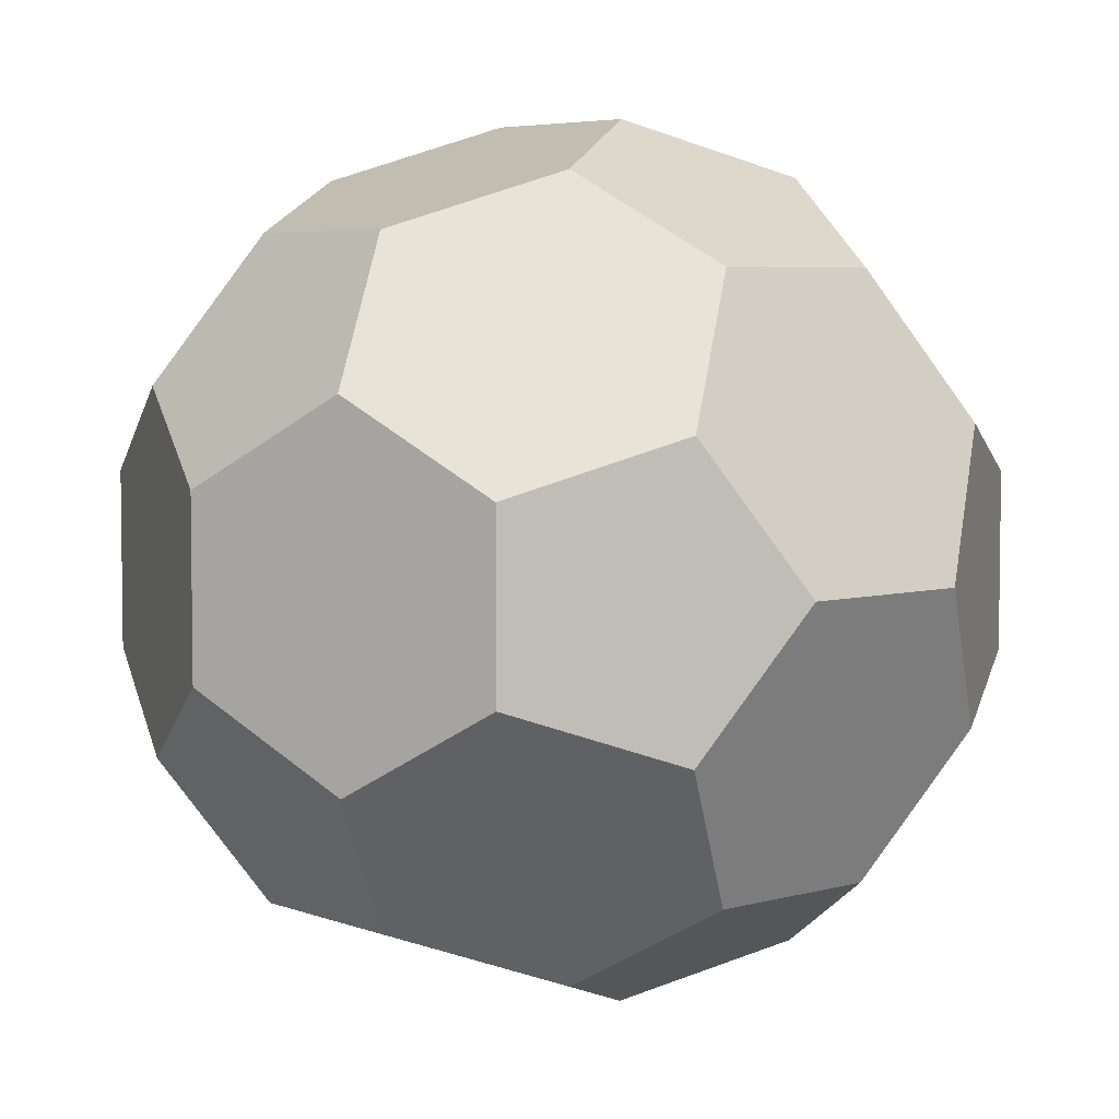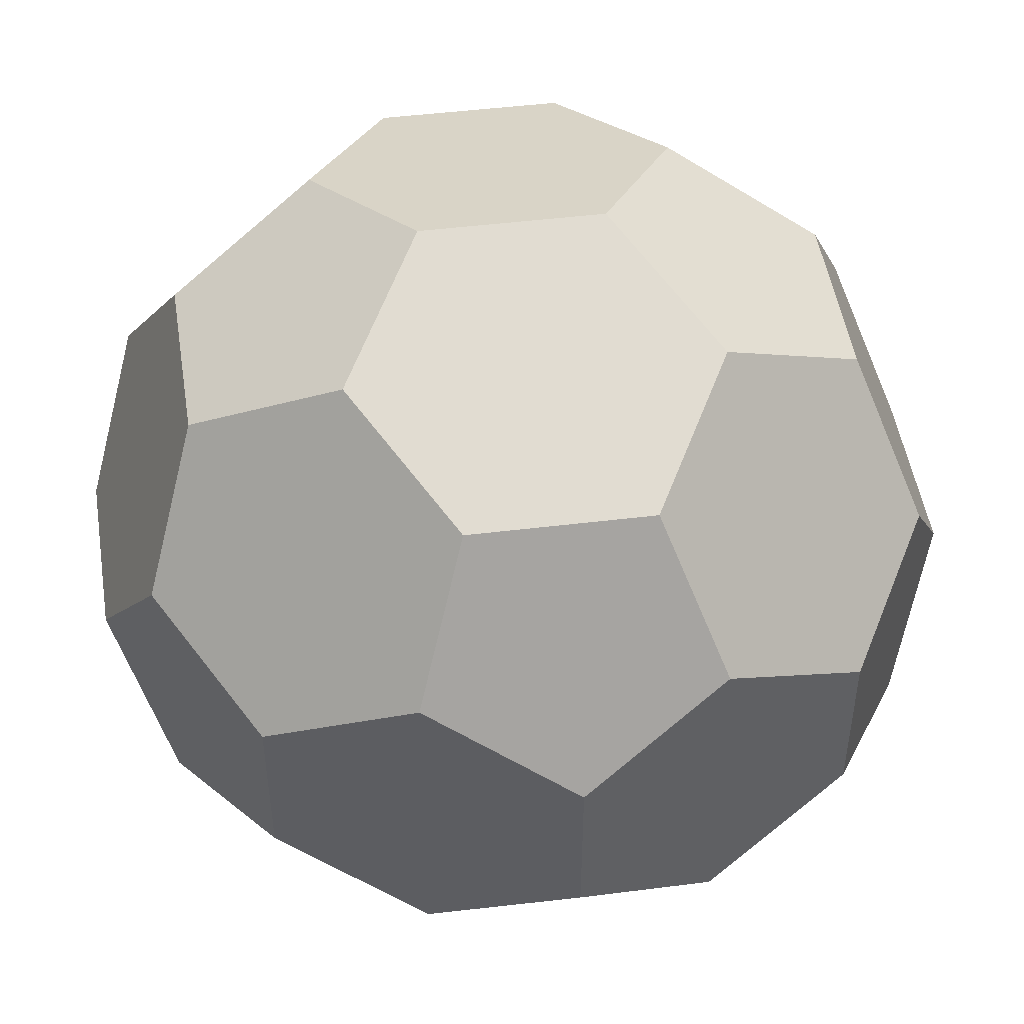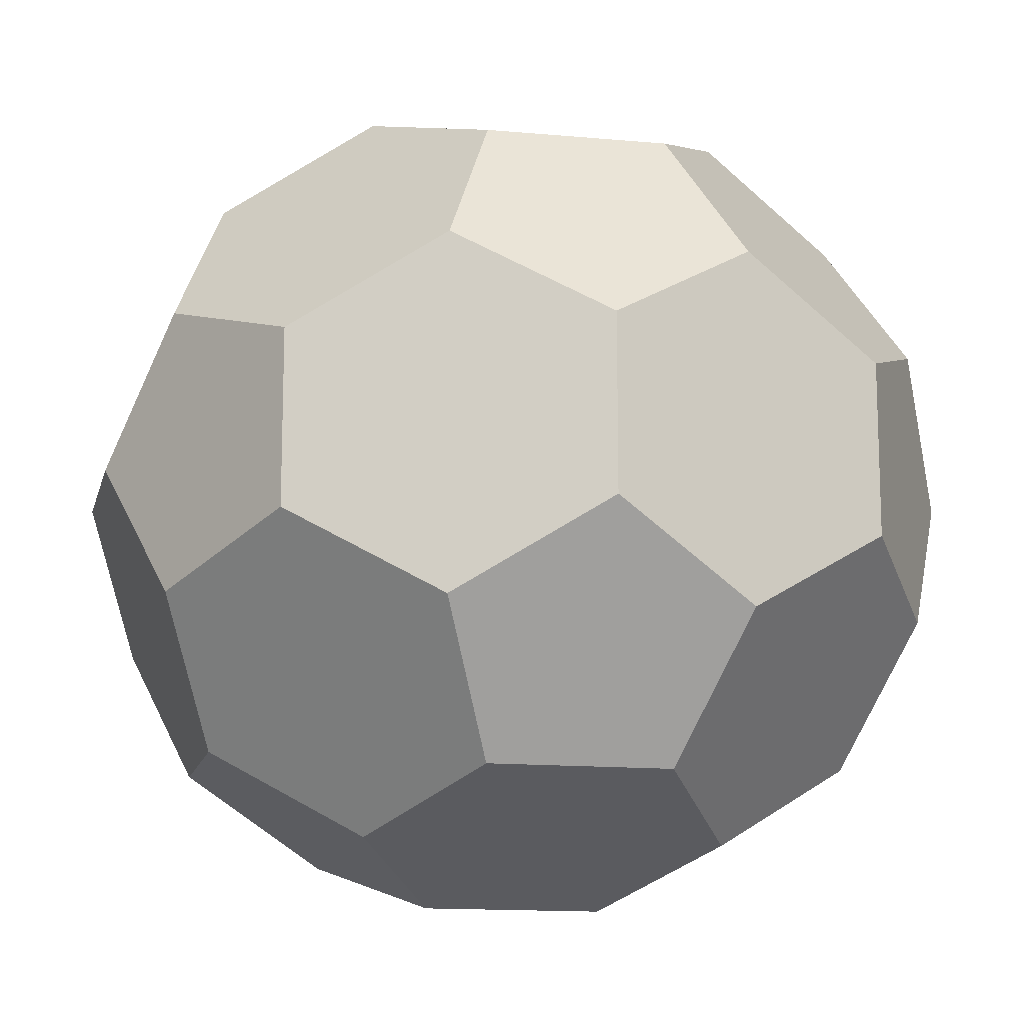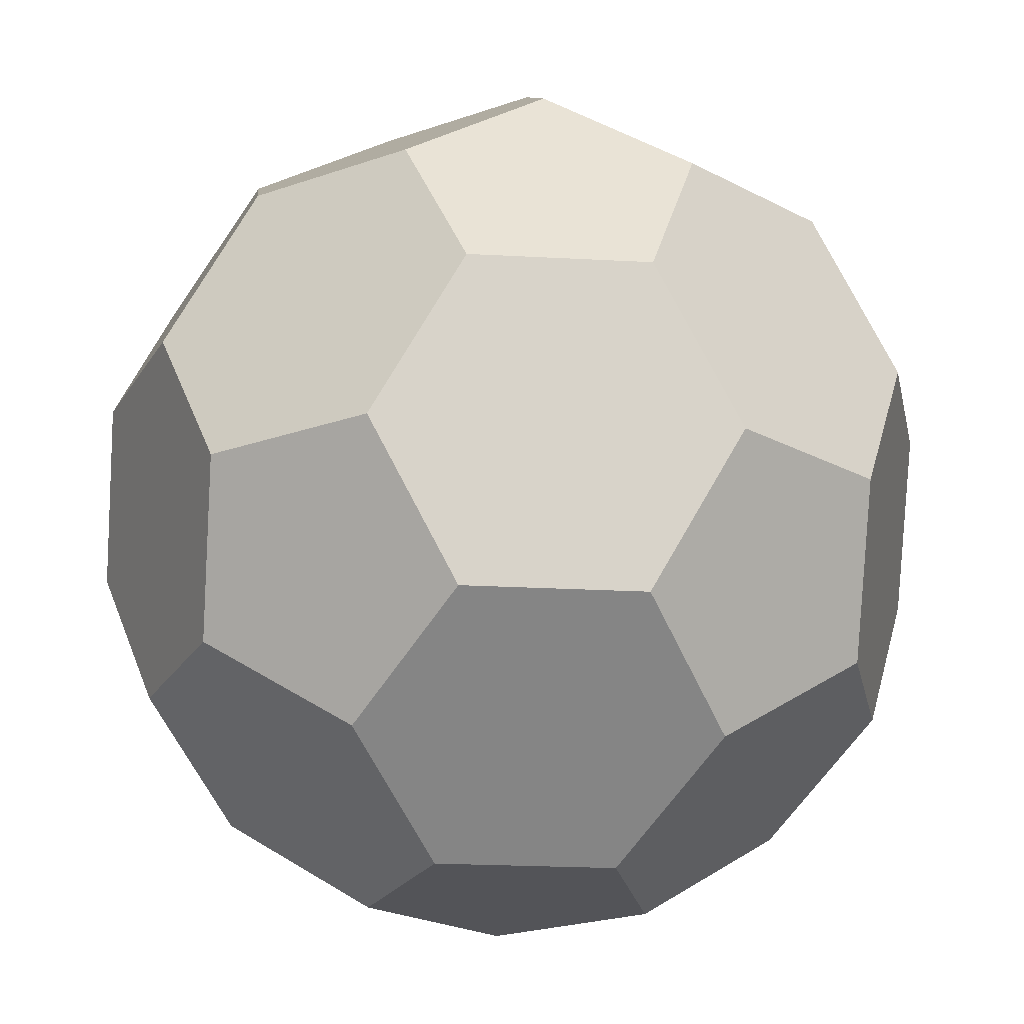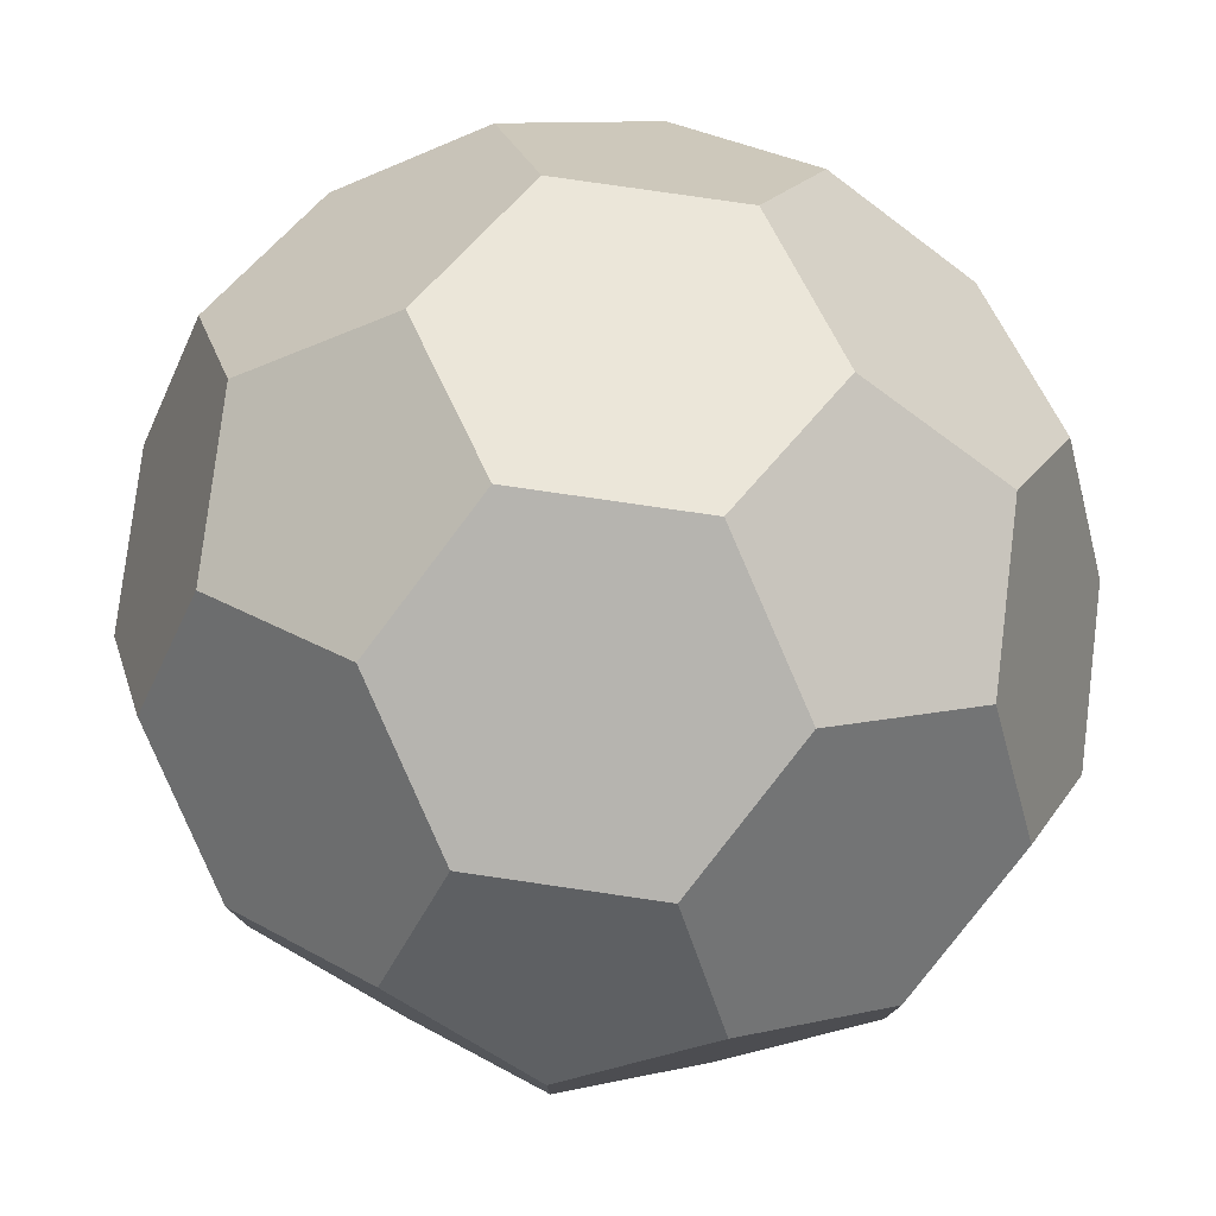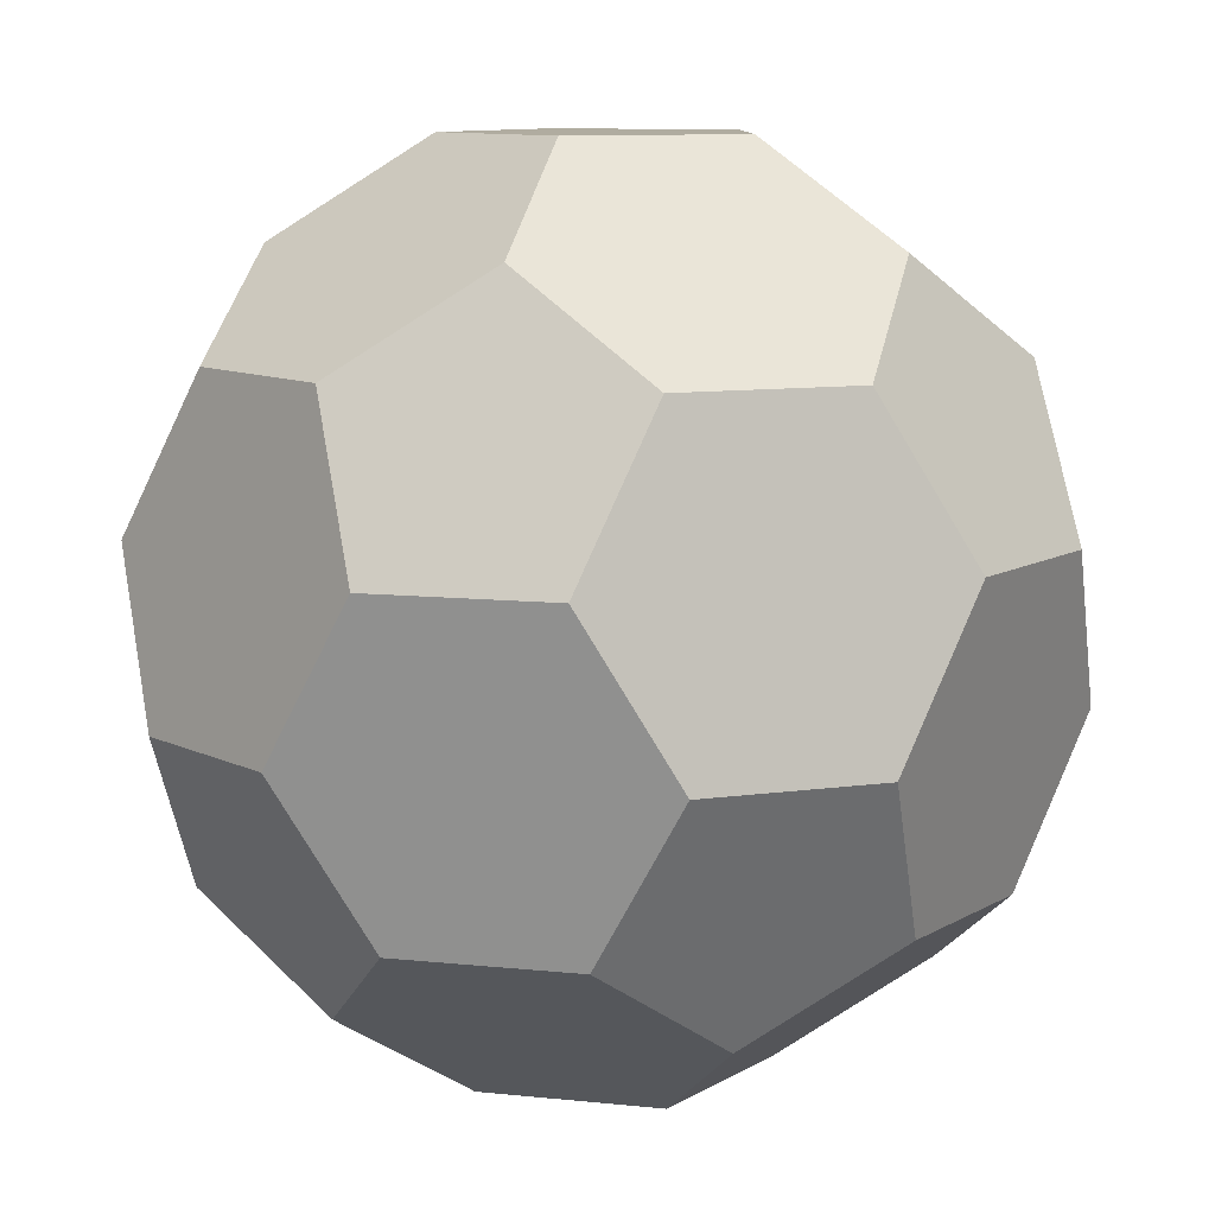
<metadata>
{"format":"obj","ext":"obj","renderer":"f3d","projection":"perspective","resolution":1024,"background":"white","views":[{"elev":5.2,"azim":170.8,"up":"+Y"},{"elev":49.5,"azim":113.4,"up":"+Y"},{"elev":-13.9,"azim":109.5,"up":"+Y"},{"elev":-23.4,"azim":-131.7,"up":"+Z"},{"elev":78.7,"azim":129.3,"up":"+Y"},{"elev":9.9,"azim":177.7,"up":"+Z"}]}
</metadata>
<code>
v  0.716 0.4485 0.3629
v  0.644 0.397 0.3065
v  0.644 0.603 0.3065
v  0.445 0.6667 0.3065
v  0.411 0.5 0.25
v  0.356 0.6667 0.3629
v  0.445 0.3333 0.3065
v  0.517 0.2818 0.3629
v  0.6165 0.6863 0.3629
v  0.733 0.397 0.4543
v  0.716 0.5515 0.3629
v  0.733 0.603 0.4543
v  0.627 0.2818 0.5457
v  0.75 0.4485 0.5457
v  0.7055 0.4167 0.6371
v  0.3285 0.3137 0.5457
v  0.5275 0.25 0.5457
v  0.483 0.2818 0.6371
v  0.267 0.603 0.5457
v  0.267 0.397 0.5457
v  0.284 0.5515 0.6371
v  0.5275 0.75 0.5457
v  0.3285 0.6863 0.5457
v  0.483 0.7182 0.6371
v  0.75 0.5515 0.5457
v  0.627 0.7182 0.5457
v  0.7055 0.5833 0.6371
v  0.4725 0.25 0.4543
v  0.6715 0.3137 0.4543
v  0.25 0.4485 0.4543
v  0.2945 0.4167 0.3629
v  0.373 0.2818 0.4543
v  0.373 0.7182 0.4543
v  0.2945 0.5833 0.3629
v  0.25 0.5515 0.4543
v  0.6715 0.6863 0.4543
v  0.517 0.7182 0.3629
v  0.4725 0.75 0.4543
v  0.555 0.3333 0.6935
v  0.644 0.3333 0.6371
v  0.589 0.5 0.75
v  0.356 0.397 0.6935
v  0.356 0.603 0.6935
v  0.284 0.4485 0.6371
v  0.555 0.6667 0.6935
v  0.3835 0.6863 0.6371
v  0.644 0.6667 0.6371
v  0.4725 0.4167 0.25
v  0.4725 0.5833 0.25
v  0.572 0.4485 0.25
v  0.356 0.3333 0.3629
v  0.3835 0.3137 0.6371
v  0.5275 0.4167 0.75
v  0.5275 0.5833 0.75
v  0.572 0.5515 0.25
v  0.322 0.5 0.3065
v  0.6165 0.3137 0.3629
v  0.678 0.5 0.6935
v  0.428 0.4485 0.75
v  0.428 0.5515 0.75
g hedron
f 1 2 3
f 4 5 6
f 7 2 8
f 3 4 9
f 10 11 12
f 13 14 15
f 16 17 18
f 19 20 21
f 22 23 24
f 25 26 27
f 28 8 29
f 30 31 32
f 33 34 35
f 36 37 38
f 39 40 41
f 42 18 39
f 43 44 42
f 45 46 43
f 41 47 45
f 48 49 50
f 1 10 29
f 51 8 32
f 34 31 35
f 37 6 38
f 11 3 9
f 18 13 40
f 44 16 52
f 23 19 21
f 26 22 24
f 15 25 27
f 53 41 54
f 5 7 51
f 3 11 1
f 50 55 3
f 3 2 50
f 5 4 49
f 56 34 6
f 6 5 56
f 2 7 48
f 2 57 8
f 48 50 2
f 4 3 55
f 4 37 9
f 55 49 4
f 25 14 10
f 10 12 25
f 10 1 11
f 14 13 29
f 13 15 40
f 29 10 14
f 17 16 32
f 16 18 52
f 32 28 17
f 20 19 35
f 20 44 21
f 35 30 20
f 33 22 38
f 23 46 24
f 22 33 23
f 36 25 12
f 26 47 27
f 25 36 26
f 13 17 28
f 28 29 13
f 29 8 57
f 16 20 30
f 30 32 16
f 32 31 51
f 35 23 33
f 23 35 19
f 33 6 34
f 38 26 36
f 26 38 22
f 36 9 37
f 41 53 39
f 40 58 41
f 58 40 15
f 53 59 42
f 42 39 53
f 42 52 18
f 59 60 43
f 43 42 59
f 43 21 44
f 60 54 45
f 45 43 60
f 45 24 46
f 47 41 58
f 41 45 54
f 58 27 47
f 49 48 5
f 49 55 50
f 57 2 1
f 1 29 57
f 8 51 7
f 8 28 32
f 31 34 56
f 31 30 35
f 6 37 4
f 6 33 38
f 36 12 11
f 11 9 36
f 13 18 17
f 18 40 39
f 16 44 20
f 44 52 42
f 21 46 23
f 46 21 43
f 24 47 26
f 47 24 45
f 25 15 14
f 15 27 58
f 60 59 53
f 53 54 60
f 51 56 5
f 56 51 31
f 5 48 7

</code>
